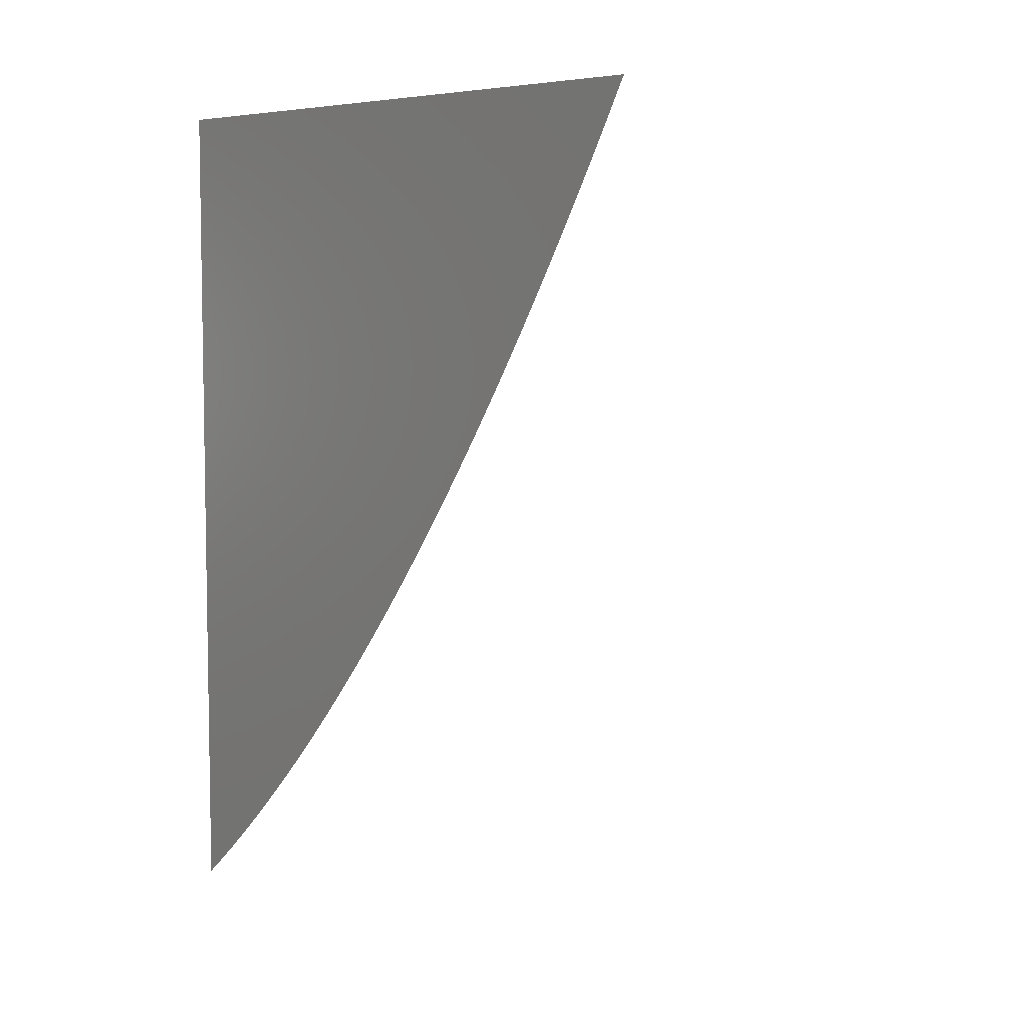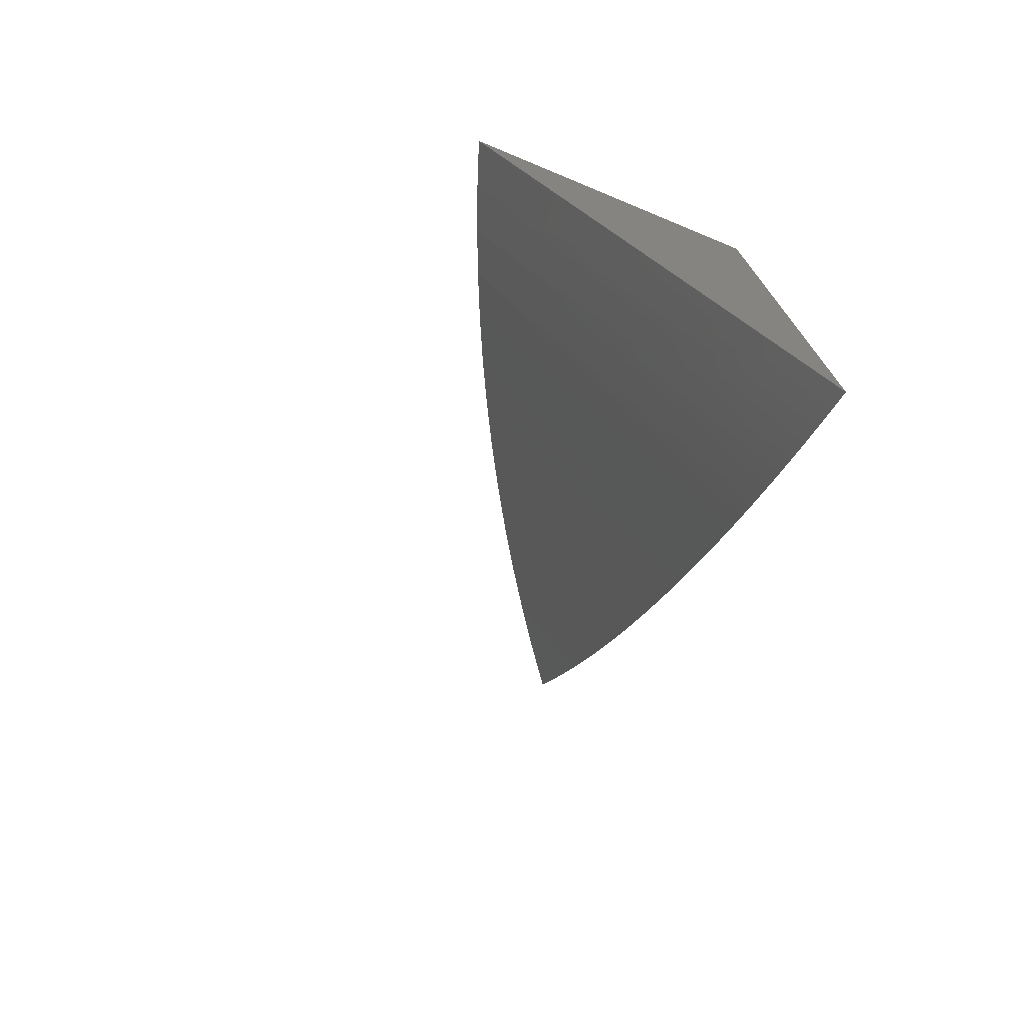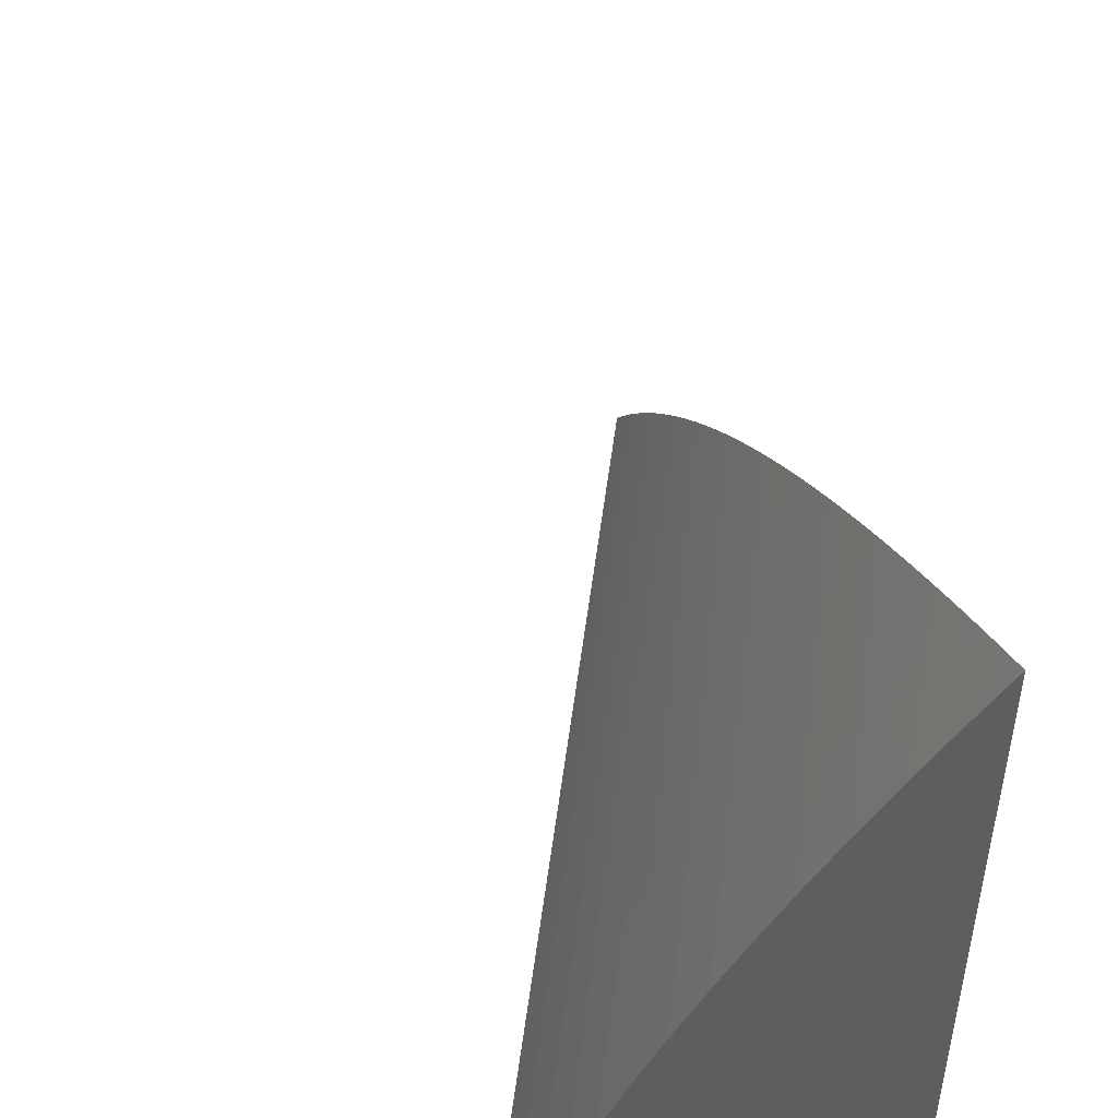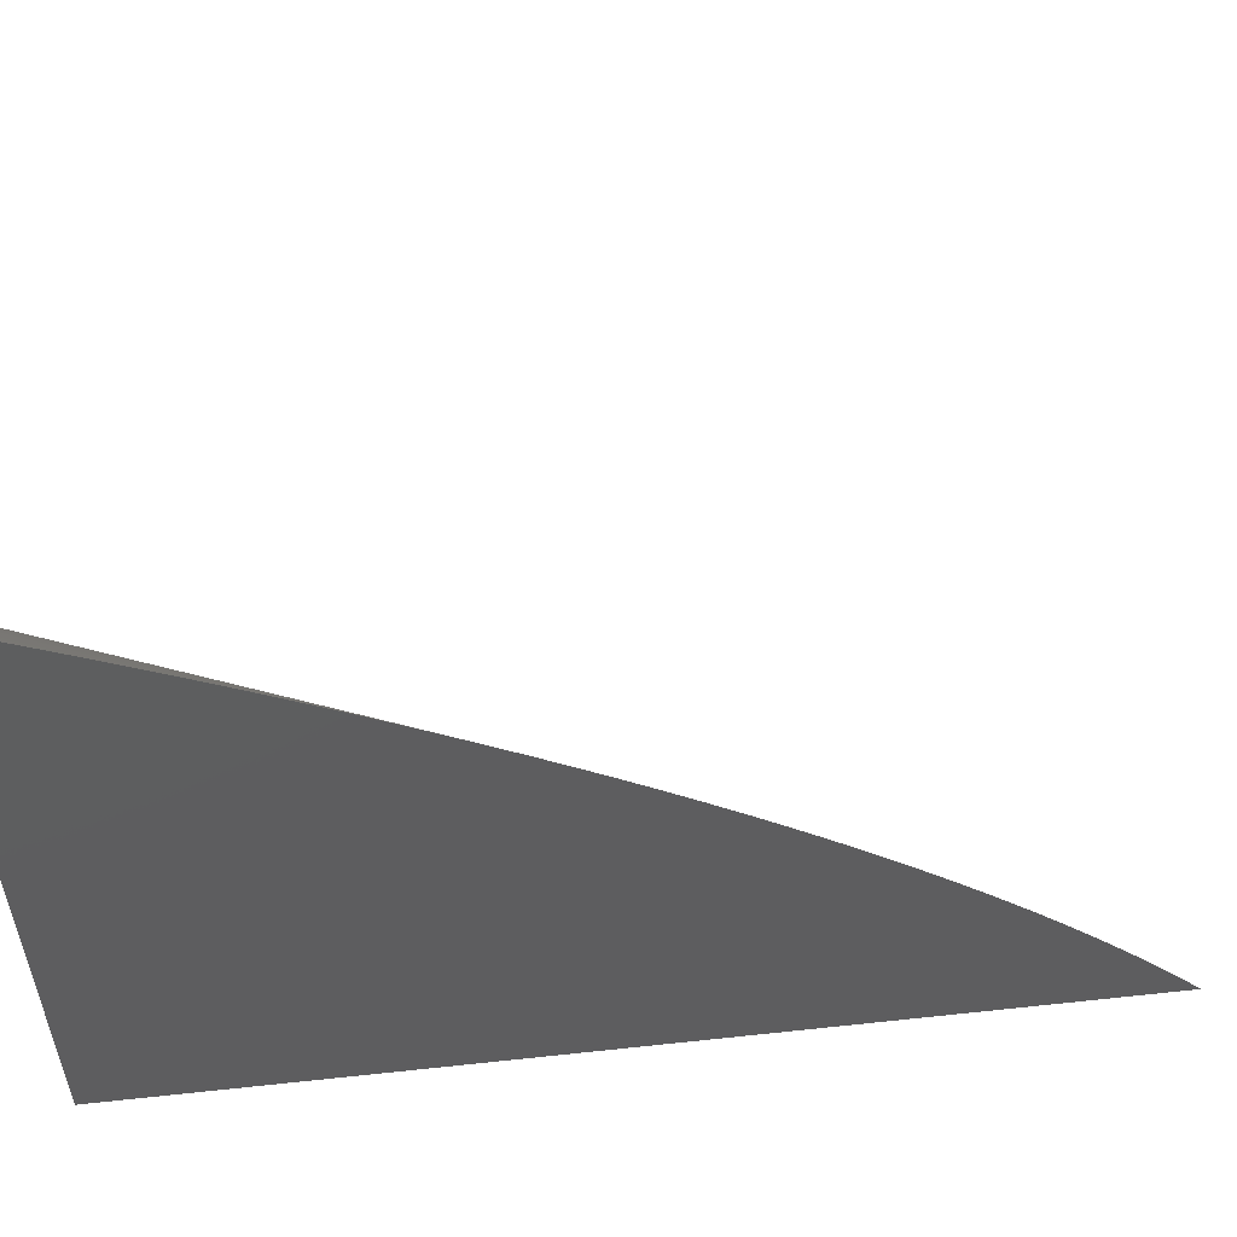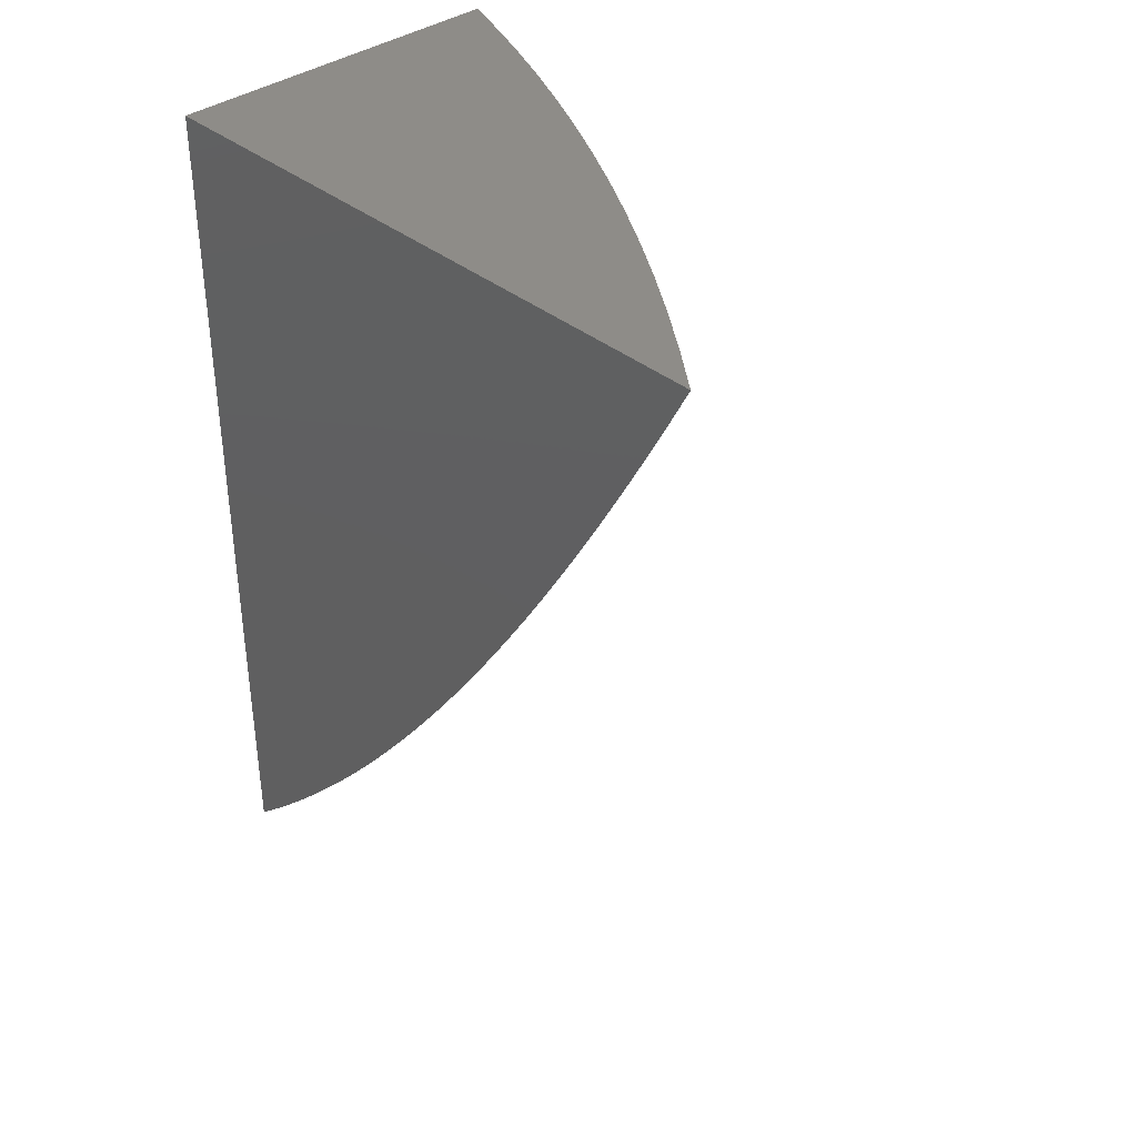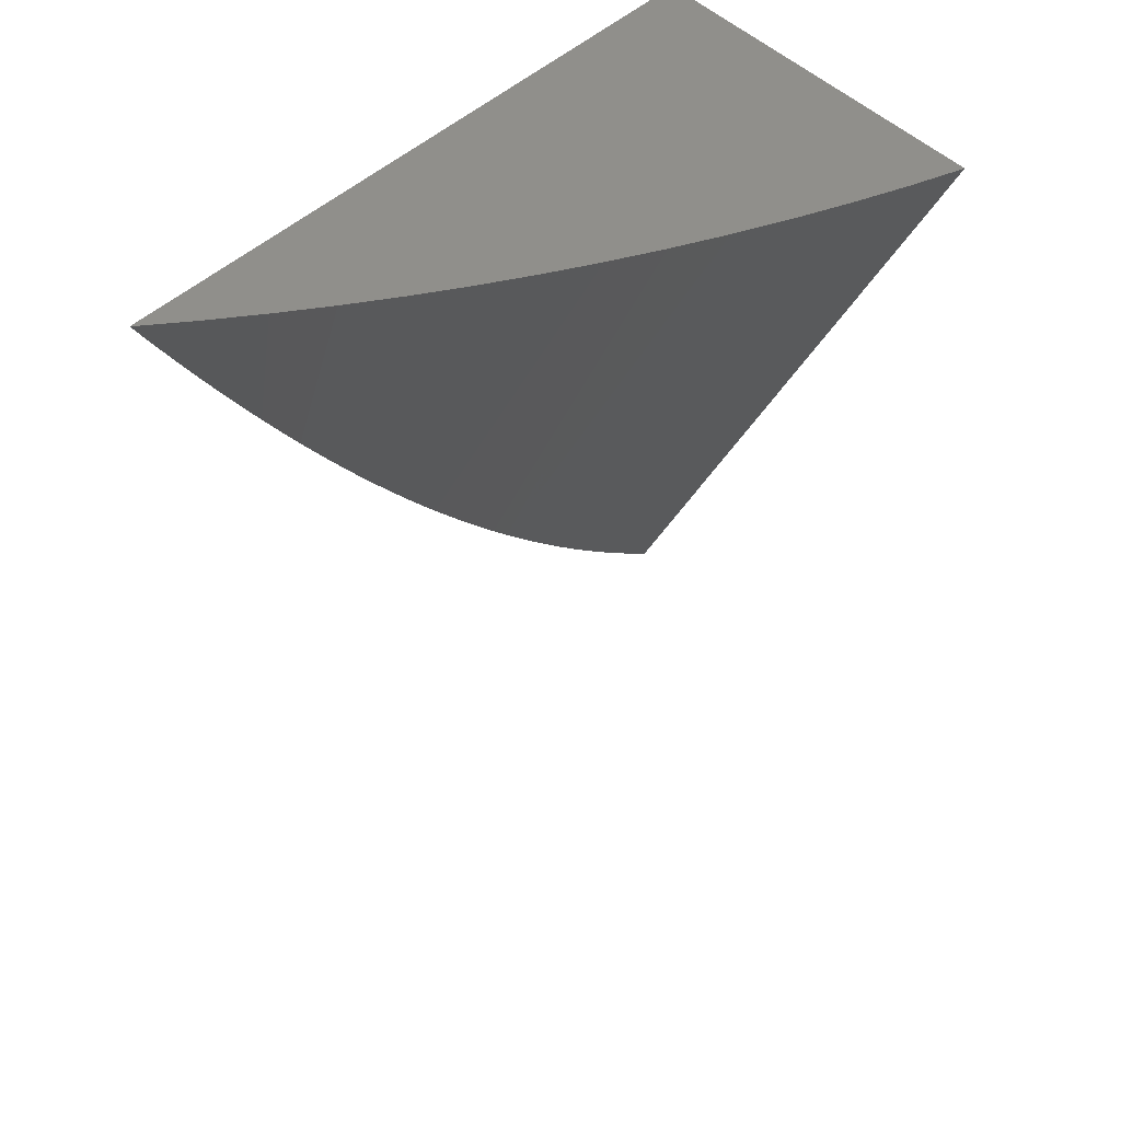
<metadata>
{"format":"stl","ext":"stl","renderer":"f3d","projection":"perspective","resolution":1024,"background":"white","views":[{"elev":6.0,"azim":-45.0,"up":"+Y"},{"elev":-74.4,"azim":157.5,"up":"+Y"},{"elev":48.8,"azim":164.7,"up":"+Z"},{"elev":55.5,"azim":-96.5,"up":"+Z"},{"elev":37.0,"azim":-43.4,"up":"+Y"},{"elev":51.9,"azim":45.8,"up":"+Y"}]}
</metadata>
<code>
# stl→obj: 47 verts, 90 faces
v 12 24.26 1
v 12.31 25 1
v 12 24.27 1.018
v 12.29 25 1.045
v 12 24.29 1.037
v 12 24.31 1.055
v 12 24.32 1.073
v 12.27 25 1.09
v 12 24.34 1.091
v 12 24.36 1.109
v 12.25 25 1.134
v 12 24.38 1.127
v 12 24.4 1.145
v 12 24.42 1.163
v 12.23 25 1.178
v 12 24.44 1.181
v 12 24.46 1.199
v 12.21 25 1.222
v 12 24.48 1.216
v 12 24.5 1.234
v 12 24.53 1.251
v 12.19 25 1.265
v 12 24.55 1.269
v 12 24.57 1.286
v 12.16 25 1.307
v 12 24.59 1.303
v 12 24.62 1.32
v 12.14 25 1.349
v 12 24.64 1.338
v 12 24.67 1.354
v 12 24.69 1.371
v 12.11 25 1.391
v 12 24.72 1.388
v 12 24.75 1.405
v 12.09 25 1.432
v 12 24.77 1.421
v 12 24.8 1.438
v 12 24.83 1.454
v 12.06 25 1.472
v 12 24.85 1.47
v 12 24.88 1.487
v 12.03 25 1.511
v 12 24.91 1.503
v 12 24.94 1.519
v 12 24.97 1.535
v 12 25 1.55
v 12 25 1
f 1 2 3
f 3 2 4
f 3 4 5
f 5 4 6
f 6 4 7
f 7 4 8
f 7 8 9
f 9 8 10
f 10 8 11
f 10 11 12
f 12 11 13
f 13 11 14
f 14 11 15
f 14 15 16
f 16 15 17
f 17 15 18
f 17 18 19
f 19 18 20
f 20 18 21
f 21 18 22
f 21 22 23
f 23 22 24
f 24 22 25
f 24 25 26
f 26 25 27
f 27 25 28
f 27 28 29
f 29 28 30
f 30 28 31
f 31 28 32
f 31 32 33
f 33 32 34
f 34 32 35
f 34 35 36
f 36 35 37
f 37 35 38
f 38 35 39
f 38 39 40
f 40 39 41
f 41 39 42
f 41 42 43
f 43 42 44
f 44 42 45
f 45 42 46
f 46 42 47
f 47 42 39
f 47 39 35
f 35 32 47
f 47 32 28
f 47 28 25
f 25 22 47
f 47 22 18
f 47 18 15
f 15 11 47
f 47 11 8
f 47 8 4
f 4 2 47
f 2 1 47
f 1 3 47
f 47 3 5
f 47 5 6
f 6 7 47
f 47 7 9
f 47 9 10
f 10 12 47
f 47 12 13
f 47 13 14
f 14 16 47
f 47 16 17
f 47 17 19
f 19 20 47
f 47 20 21
f 47 21 23
f 23 24 47
f 47 24 26
f 47 26 27
f 27 29 47
f 47 29 30
f 47 30 31
f 31 33 47
f 47 33 34
f 47 34 36
f 36 37 47
f 47 37 38
f 47 38 40
f 40 41 47
f 47 41 43
f 47 43 44
f 44 45 47
f 47 45 46

</code>
